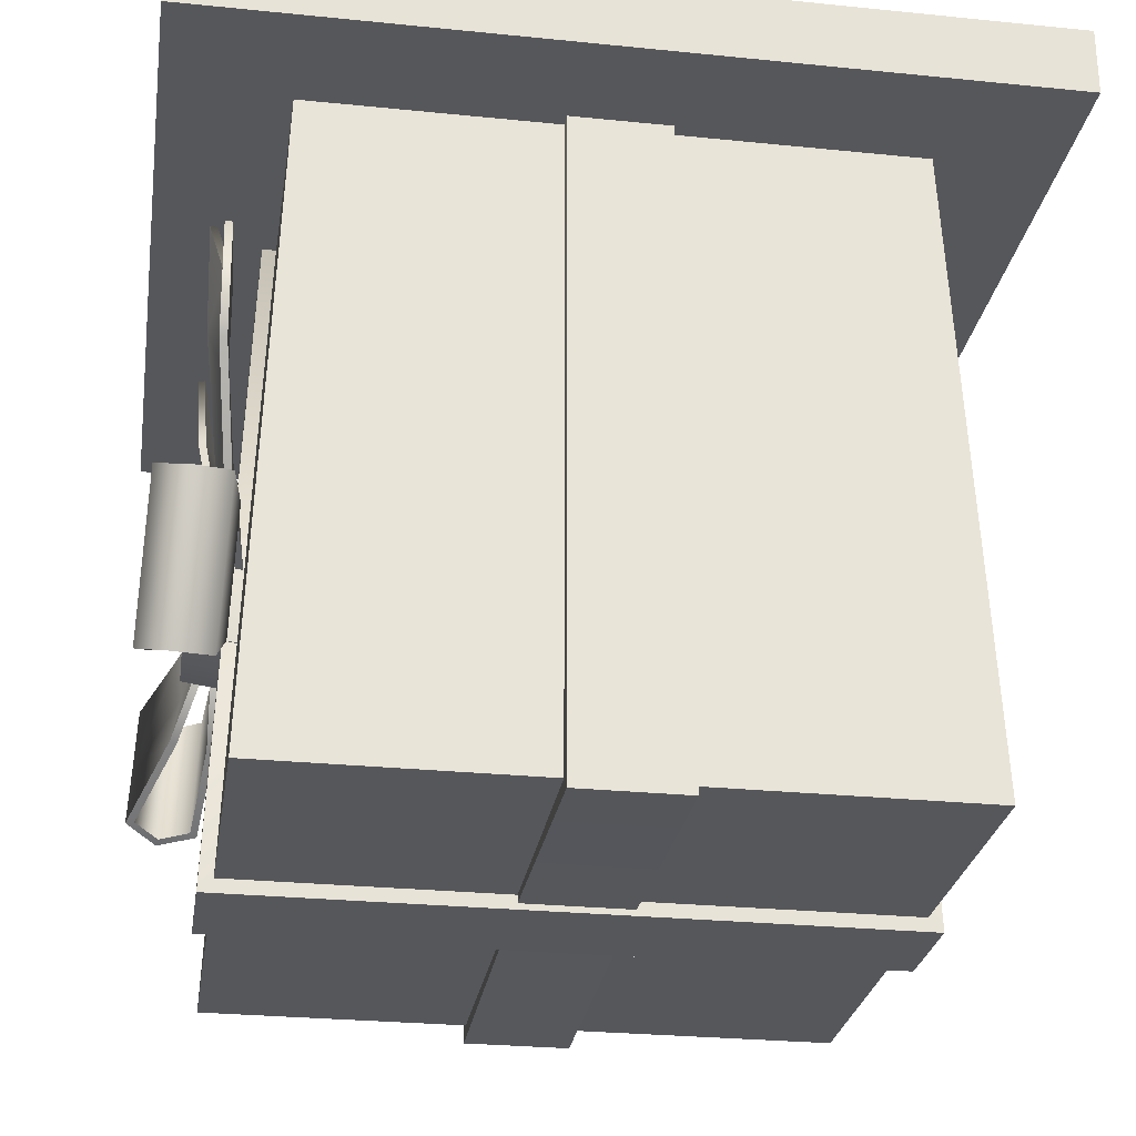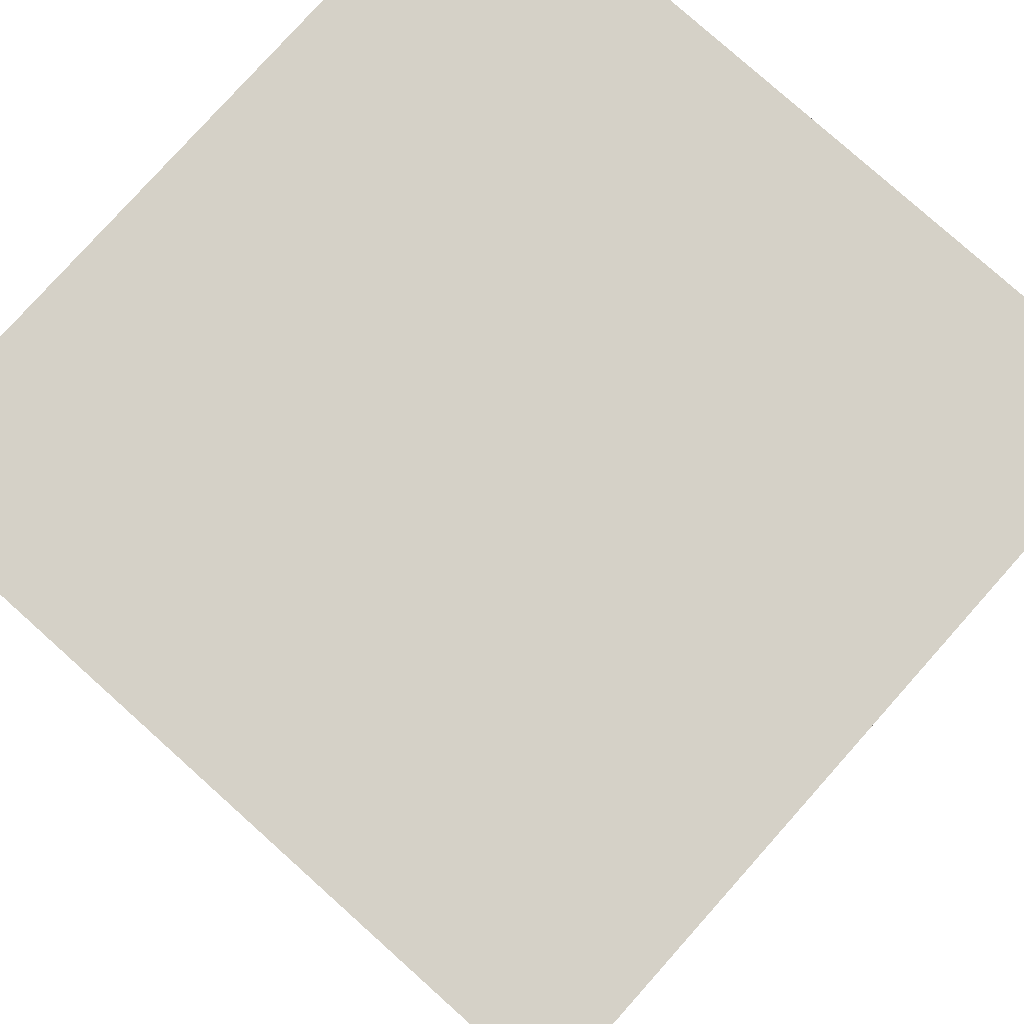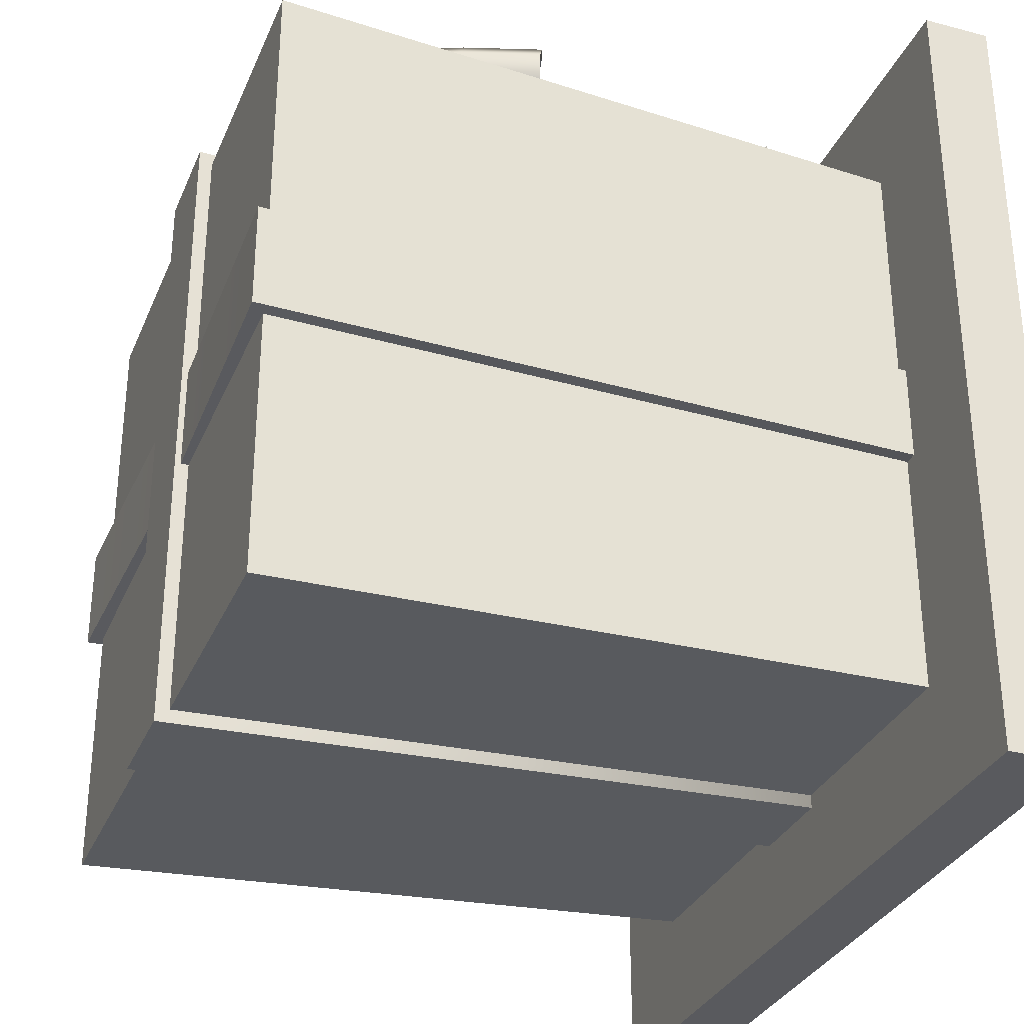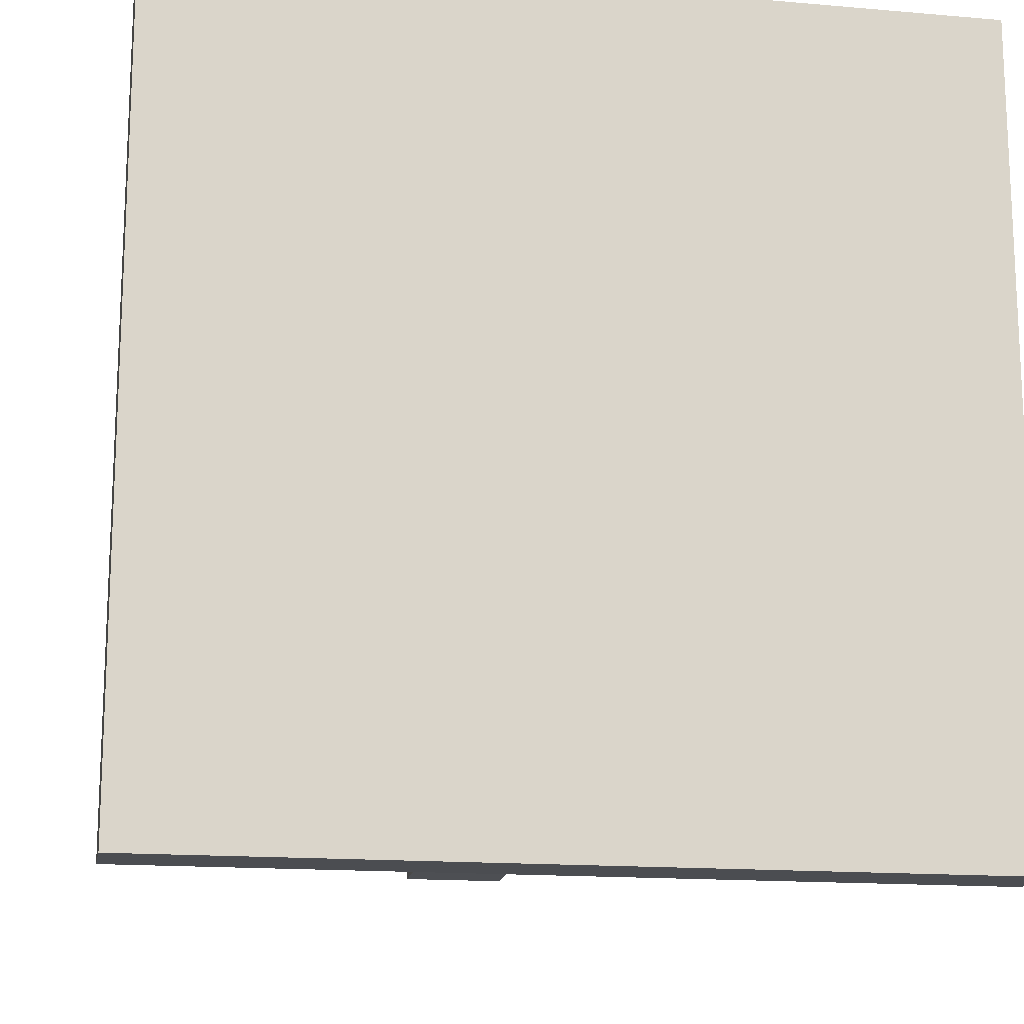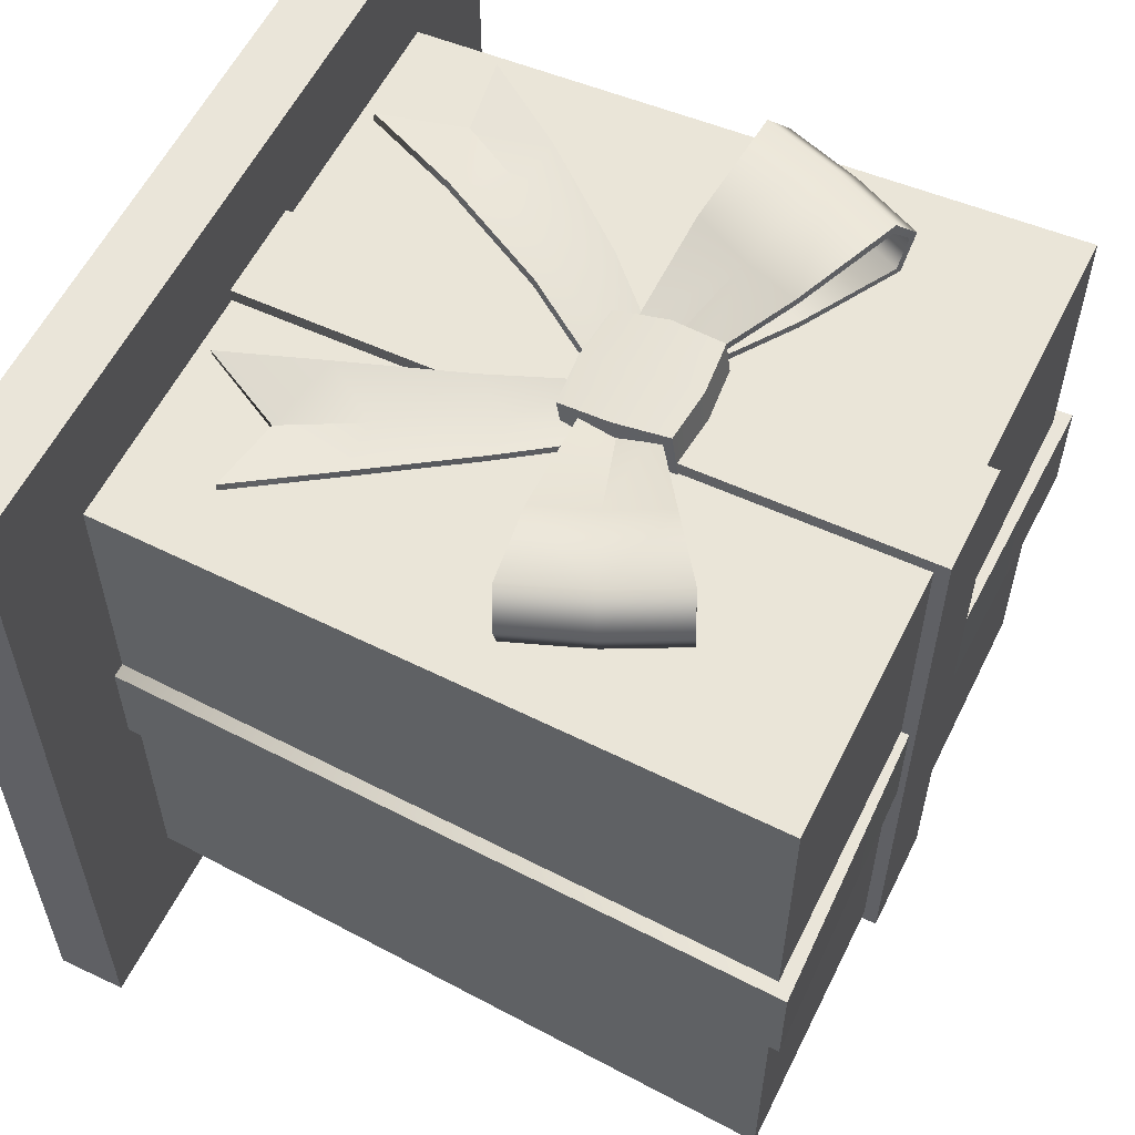
<metadata>
{"format":"obj","ext":"obj","renderer":"f3d","projection":"perspective","resolution":1024,"background":"white","views":[{"elev":-27.2,"azim":81.1,"up":"+Y"},{"elev":79.5,"azim":131.8,"up":"+Y"},{"elev":-31.6,"azim":69.6,"up":"+Z"},{"elev":-15.7,"azim":169.6,"up":"+Z"},{"elev":58.0,"azim":-63.8,"up":"+Z"}]}
</metadata>
<code>
o Giftbox_tophat_Cube.001
v 0.2649 0.2701 0.2649
v 0.3148 -0.4433 0.3148
v 0.2649 0.2701 -0.2649
v 0.3148 -0.4433 -0.3148
v -0.2649 0.2701 0.2649
v -0.3148 -0.4433 0.3148
v -0.2649 0.2701 -0.2649
v -0.3148 -0.4433 -0.3148
v 0.2919 0.2021 0.2919
v 0.2919 0.2021 -0.2919
v -0.2919 0.2021 -0.2919
v -0.2919 0.2021 0.2919
v 0.4117 0.2701 -0.4117
v 0.4117 0.2701 0.4117
v 0.4117 0.2021 -0.4117
v -0.4117 0.2701 -0.4117
v -0.4117 0.2021 -0.4117
v -0.4117 0.2701 0.4117
v -0.4117 0.2021 0.4117
v 0.4117 0.2021 0.4117
v 0.0524 -0.109 0.3398
v 0.0524 -0.2128 0.3544
v 0.0524 -0.1177 0.2775
v 0.0524 -0.2215 0.2921
v -0.0524 -0.109 0.3398
v -0.0524 -0.2128 0.3544
v -0.0524 -0.1177 0.2775
v -0.0524 -0.2215 0.2921
v -0 -0.1129 0.2769
v -0 -0.2264 0.2928
v -0 -0.1041 0.3391
v -0 -0.2176 0.3551
v 0.05729 -0.1604 0.3503
v 0.05729 -0.1701 0.2817
v -0.05729 -0.1701 0.2817
v -0.05729 -0.1604 0.3503
v -0 -0.1604 0.3503
v -0 -0.1701 0.2817
v 0.3288 -0.4571 0.05247
v 0.3288 -0.4571 -0.05247
v -0.3288 -0.4571 -0.05247
v -0.3288 -0.4571 0.05247
v -0.3054 0.2026 -0.04865
v -0.3054 0.2026 0.04865
v 0.3054 0.2026 0.04865
v 0.3054 0.2026 -0.04865
v -0.05232 -0.4509 -0.05247
v -0.05232 -0.4509 0.05247
v 0.05232 -0.4509 -0.05247
v 0.05232 -0.4509 0.05247
v 0.3148 -0.4433 0.05247
v 0.3148 -0.4433 -0.05247
v -0.3148 -0.4433 -0.05247
v -0.3148 -0.4433 0.05247
v -0.2919 0.2021 -0.04865
v -0.2919 0.2021 0.04865
v 0.2919 0.2021 0.04865
v 0.2919 0.2021 -0.04865
v -0.05247 -0.4374 -0.05247
v -0.05247 -0.4374 0.05247
v 0.05247 -0.4374 -0.05247
v 0.05247 -0.4374 0.05247
v 0.05247 -0.4568 -0.3288
v -0.05247 -0.4568 -0.3288
v -0.05247 -0.4568 0.3288
v 0.05247 -0.4568 0.3288
v -0.04865 0.2026 0.3054
v 0.04865 0.2026 0.3054
v 0.04865 0.2026 -0.3054
v -0.04865 0.2026 -0.3054
v 0.05247 -0.4433 -0.3148
v -0.05247 -0.4433 -0.3148
v -0.05247 -0.4433 0.3148
v 0.05247 -0.4433 0.3148
v -0.04865 0.2021 0.2919
v 0.04865 0.2021 0.2919
v 0.04865 0.2021 -0.2919
v -0.04865 0.2021 -0.2919
v -0.05182 -0.1292 0.3325
v -0.03503 -0.1932 0.336
v -0.05439 -0.1304 0.3165
v -0.0376 -0.1944 0.32
v -0.256 -0.156 0.391
v -0.1951 -0.299 0.3961
v -0.2662 -0.1627 0.3226
v -0.2052 -0.3057 0.3277
v -0.2807 -0.1676 0.3605
v -0.2198 -0.3106 0.3656
v -0.1617 -0.1359 0.356
v -0.1145 -0.2467 0.36
v -0.1679 -0.1401 0.3138
v -0.1207 -0.2508 0.3177
v -0.04342 -0.1612 0.3274
v -0.046 -0.1624 0.3175
v -0.2387 -0.2378 0.3252
v -0.2286 -0.231 0.3936
v -0.2532 -0.2426 0.3631
v -0.1381 -0.1913 0.3518
v -0.1443 -0.1955 0.3158
v -0.05348 -0.1291 0.3255
v -0.03611 -0.1949 0.3292
v -0.05458 -0.1302 0.3236
v -0.03789 -0.1942 0.3272
v -0.2539 -0.1553 0.3826
v -0.193 -0.2984 0.3877
v -0.2614 -0.1608 0.3293
v -0.2007 -0.3033 0.3343
v -0.2729 -0.1648 0.3591
v -0.2123 -0.307 0.3641
v -0.1639 -0.1364 0.3492
v -0.1162 -0.2483 0.3532
v -0.1677 -0.1397 0.321
v -0.1206 -0.2504 0.3249
v -0.04483 -0.162 0.3203
v -0.04623 -0.1622 0.3247
v -0.2341 -0.2356 0.3318
v -0.2265 -0.2304 0.3851
v -0.2456 -0.2394 0.3617
v -0.14 -0.1923 0.3449
v -0.1442 -0.1951 0.3229
v 0.05182 -0.1292 0.3325
v 0.03503 -0.1932 0.336
v 0.05439 -0.1304 0.3165
v 0.0376 -0.1944 0.32
v 0.256 -0.156 0.391
v 0.1951 -0.299 0.3961
v 0.2662 -0.1627 0.3226
v 0.2052 -0.3057 0.3277
v 0.2807 -0.1676 0.3605
v 0.2198 -0.3106 0.3656
v 0.1617 -0.1359 0.356
v 0.1145 -0.2467 0.36
v 0.1679 -0.1401 0.3138
v 0.1207 -0.2508 0.3177
v 0.04342 -0.1612 0.3274
v 0.046 -0.1624 0.3175
v 0.2387 -0.2378 0.3252
v 0.2286 -0.231 0.3936
v 0.2532 -0.2426 0.3631
v 0.1381 -0.1913 0.3518
v 0.1443 -0.1955 0.3158
v 0.05348 -0.1291 0.3255
v 0.03611 -0.1949 0.3292
v 0.05458 -0.1302 0.3236
v 0.03789 -0.1942 0.3272
v 0.2539 -0.1553 0.3826
v 0.193 -0.2984 0.3877
v 0.2614 -0.1608 0.3293
v 0.2007 -0.3033 0.3343
v 0.2729 -0.1648 0.3591
v 0.2123 -0.307 0.3641
v 0.1639 -0.1364 0.3492
v 0.1162 -0.2483 0.3532
v 0.1677 -0.1397 0.321
v 0.1206 -0.2504 0.3249
v 0.04483 -0.162 0.3203
v 0.04623 -0.1622 0.3247
v 0.2341 -0.2356 0.3318
v 0.2265 -0.2304 0.3851
v 0.2456 -0.2394 0.3617
v 0.14 -0.1923 0.3449
v 0.1442 -0.1951 0.3229
v 0.00047 -0.1275 0.3152
v -0.04215 -0.1625 0.3092
v -0.1409 0.1615 0.3567
v -0.2473 0.09726 0.3446
v -0.02084 -0.145 0.3073
v -0.1747 0.0869 0.3404
v -0.1163 -0.08115 0.3294
v -0.19 0.01375 0.3423
v -0.1039 0.06985 0.3525
v -0.05375 -0.03673 0.337
v -0.07542 -0.07624 0.3255
v -0.1363 0.01719 0.3389
v 0.000921 -0.1254 0.3081
v -0.04319 -0.1615 0.3018
v -0.1395 0.1624 0.3494
v -0.2477 0.09716 0.3371
v -0.02116 -0.1434 0.2999
v -0.1742 0.08733 0.3328
v -0.1171 -0.08043 0.322
v -0.1906 0.01387 0.3348
v -0.1026 0.07097 0.3452
v -0.05305 -0.03503 0.3297
v -0.07561 -0.07486 0.318
v -0.1361 0.01803 0.3314
v -0.00047 -0.1275 0.3152
v 0.04215 -0.1625 0.3092
v 0.1409 0.1615 0.3567
v 0.2473 0.09726 0.3446
v 0.02084 -0.145 0.3073
v 0.1747 0.0869 0.3404
v 0.1163 -0.08115 0.3294
v 0.19 0.01375 0.3423
v 0.1039 0.06985 0.3525
v 0.05375 -0.03673 0.337
v 0.07542 -0.07624 0.3255
v 0.1363 0.01719 0.3389
v -0.000921 -0.1254 0.3081
v 0.04319 -0.1615 0.3018
v 0.1395 0.1624 0.3494
v 0.2477 0.09716 0.3371
v 0.02116 -0.1434 0.2999
v 0.1742 0.08733 0.3328
v 0.1171 -0.08043 0.322
v 0.1906 0.01387 0.3348
v 0.1026 0.07097 0.3452
v 0.05305 -0.03503 0.3297
v 0.07561 -0.07486 0.318
v 0.1361 0.01803 0.3314
f 2 10 9
f 4 11 10
f 8 12 11
f 6 9 12
f 7 1 3
f 4 6 8
f 3 16 7
f 11 19 17
f 9 15 20
f 5 14 1
f 19 14 18
f 17 18 16
f 15 16 13
f 20 13 14
f 1 13 3
f 10 17 15
f 7 18 5
f 12 20 19
f 22 34 33
f 38 28 35
f 35 26 36
f 37 22 33
f 27 31 29
f 24 32 30
f 30 26 28
f 23 31 21
f 26 37 36
f 24 38 34
f 23 38 29
f 25 37 31
f 37 21 31
f 27 36 25
f 38 27 29
f 33 23 21
f 49 48 47
f 47 42 41
f 40 50 49
f 41 44 43
f 39 46 45
f 60 61 59
f 54 59 53
f 62 52 61
f 56 53 55
f 58 51 57
f 44 55 43
f 46 57 45
f 47 61 49
f 50 60 48
f 47 53 59
f 48 54 42
f 49 52 40
f 50 51 62
f 43 53 41
f 44 54 56
f 45 51 39
f 46 52 58
f 65 68 67
f 63 70 69
f 66 64 63
f 76 73 75
f 78 71 77
f 72 74 71
f 68 75 67
f 70 77 69
f 67 73 65
f 68 74 76
f 69 71 63
f 70 72 78
f 65 72 64
f 63 74 66
f 92 95 99
f 88 96 97
f 98 80 93
f 95 88 97
f 96 90 98
f 82 99 94
f 81 99 91
f 96 89 83
f 95 87 85
f 98 79 89
f 87 96 83
f 91 95 85
f 116 113 120
f 117 109 118
f 119 101 111
f 116 109 107
f 117 111 105
f 120 103 115
f 102 120 115
f 110 117 104
f 108 116 106
f 100 119 110
f 108 117 118
f 112 116 120
f 93 101 114
f 81 115 94
f 81 112 102
f 92 107 86
f 85 108 106
f 88 105 84
f 89 104 83
f 90 101 80
f 87 104 108
f 86 109 88
f 89 100 110
f 90 105 111
f 91 106 112
f 82 113 92
f 93 100 79
f 82 115 103
f 137 134 141
f 138 130 139
f 140 122 132
f 137 130 128
f 138 132 126
f 141 124 136
f 123 141 136
f 131 138 125
f 129 137 127
f 121 140 131
f 129 138 139
f 133 137 141
f 155 158 162
f 151 159 160
f 161 143 156
f 158 151 160
f 159 153 161
f 145 162 157
f 144 162 154
f 159 152 146
f 158 150 148
f 161 142 152
f 150 159 146
f 154 158 148
f 135 143 122
f 157 123 136
f 123 154 133
f 149 134 128
f 127 150 129
f 147 130 126
f 146 131 125
f 143 132 122
f 129 146 125
f 151 128 130
f 131 142 121
f 132 147 126
f 133 148 127
f 155 124 134
f 142 135 121
f 124 157 136
f 170 168 166
f 168 171 165
f 173 163 172
f 169 174 170
f 172 174 173
f 164 173 169
f 180 182 178
f 180 183 186
f 185 175 179
f 181 186 185
f 186 184 185
f 185 176 181
f 167 176 179
f 168 177 180
f 167 175 163
f 168 178 166
f 169 182 181
f 172 183 171
f 164 181 176
f 166 182 170
f 165 183 177
f 163 184 172
f 192 194 190
f 192 195 198
f 197 187 191
f 193 198 197
f 198 196 197
f 197 188 193
f 206 204 202
f 204 207 201
f 209 199 208
f 205 210 206
f 208 210 209
f 200 209 205
f 191 200 188
f 192 201 189
f 199 191 187
f 202 192 190
f 193 206 194
f 207 196 195
f 188 205 193
f 206 190 194
f 189 207 195
f 208 187 196
f 2 4 10
f 4 8 11
f 8 6 12
f 6 2 9
f 7 5 1
f 4 2 6
f 3 13 16
f 11 12 19
f 9 10 15
f 5 18 14
f 19 20 14
f 17 19 18
f 15 17 16
f 20 15 13
f 1 14 13
f 10 11 17
f 7 16 18
f 12 9 20
f 22 24 34
f 38 30 28
f 35 28 26
f 37 32 22
f 27 25 31
f 24 22 32
f 30 32 26
f 23 29 31
f 26 32 37
f 24 30 38
f 23 34 38
f 25 36 37
f 37 33 21
f 27 35 36
f 38 35 27
f 33 34 23
f 49 50 48
f 47 48 42
f 40 39 50
f 41 42 44
f 39 40 46
f 60 62 61
f 54 60 59
f 62 51 52
f 56 54 53
f 58 52 51
f 44 56 55
f 46 58 57
f 47 59 61
f 50 62 60
f 47 41 53
f 48 60 54
f 49 61 52
f 50 39 51
f 43 55 53
f 44 42 54
f 45 57 51
f 46 40 52
f 65 66 68
f 63 64 70
f 66 65 64
f 76 74 73
f 78 72 71
f 72 73 74
f 68 76 75
f 70 78 77
f 67 75 73
f 68 66 74
f 69 77 71
f 70 64 72
f 65 73 72
f 63 71 74
f 92 86 95
f 88 84 96
f 98 90 80
f 95 86 88
f 96 84 90
f 82 92 99
f 81 94 99
f 96 98 89
f 95 97 87
f 98 93 79
f 87 97 96
f 91 99 95
f 116 107 113
f 117 105 109
f 119 114 101
f 116 118 109
f 117 119 111
f 120 113 103
f 102 112 120
f 110 119 117
f 108 118 116
f 100 114 119
f 108 104 117
f 112 106 116
f 93 80 101
f 81 102 115
f 81 91 112
f 92 113 107
f 85 87 108
f 88 109 105
f 89 110 104
f 90 111 101
f 87 83 104
f 86 107 109
f 89 79 100
f 90 84 105
f 91 85 106
f 82 103 113
f 93 114 100
f 82 94 115
f 137 128 134
f 138 126 130
f 140 135 122
f 137 139 130
f 138 140 132
f 141 134 124
f 123 133 141
f 131 140 138
f 129 139 137
f 121 135 140
f 129 125 138
f 133 127 137
f 155 149 158
f 151 147 159
f 161 153 143
f 158 149 151
f 159 147 153
f 145 155 162
f 144 157 162
f 159 161 152
f 158 160 150
f 161 156 142
f 150 160 159
f 154 162 158
f 135 156 143
f 157 144 123
f 123 144 154
f 149 155 134
f 127 148 150
f 147 151 130
f 146 152 131
f 143 153 132
f 129 150 146
f 151 149 128
f 131 152 142
f 132 153 147
f 133 154 148
f 155 145 124
f 142 156 135
f 124 145 157
f 170 174 168
f 168 174 171
f 173 167 163
f 169 173 174
f 172 171 174
f 164 167 173
f 180 186 182
f 180 177 183
f 185 184 175
f 181 182 186
f 186 183 184
f 185 179 176
f 167 164 176
f 168 165 177
f 167 179 175
f 168 180 178
f 169 170 182
f 172 184 183
f 164 169 181
f 166 178 182
f 165 171 183
f 163 175 184
f 192 198 194
f 192 189 195
f 197 196 187
f 193 194 198
f 198 195 196
f 197 191 188
f 206 210 204
f 204 210 207
f 209 203 199
f 205 209 210
f 208 207 210
f 200 203 209
f 191 203 200
f 192 204 201
f 199 203 191
f 202 204 192
f 193 205 206
f 207 208 196
f 188 200 205
f 206 202 190
f 189 201 207
f 208 199 187

</code>
